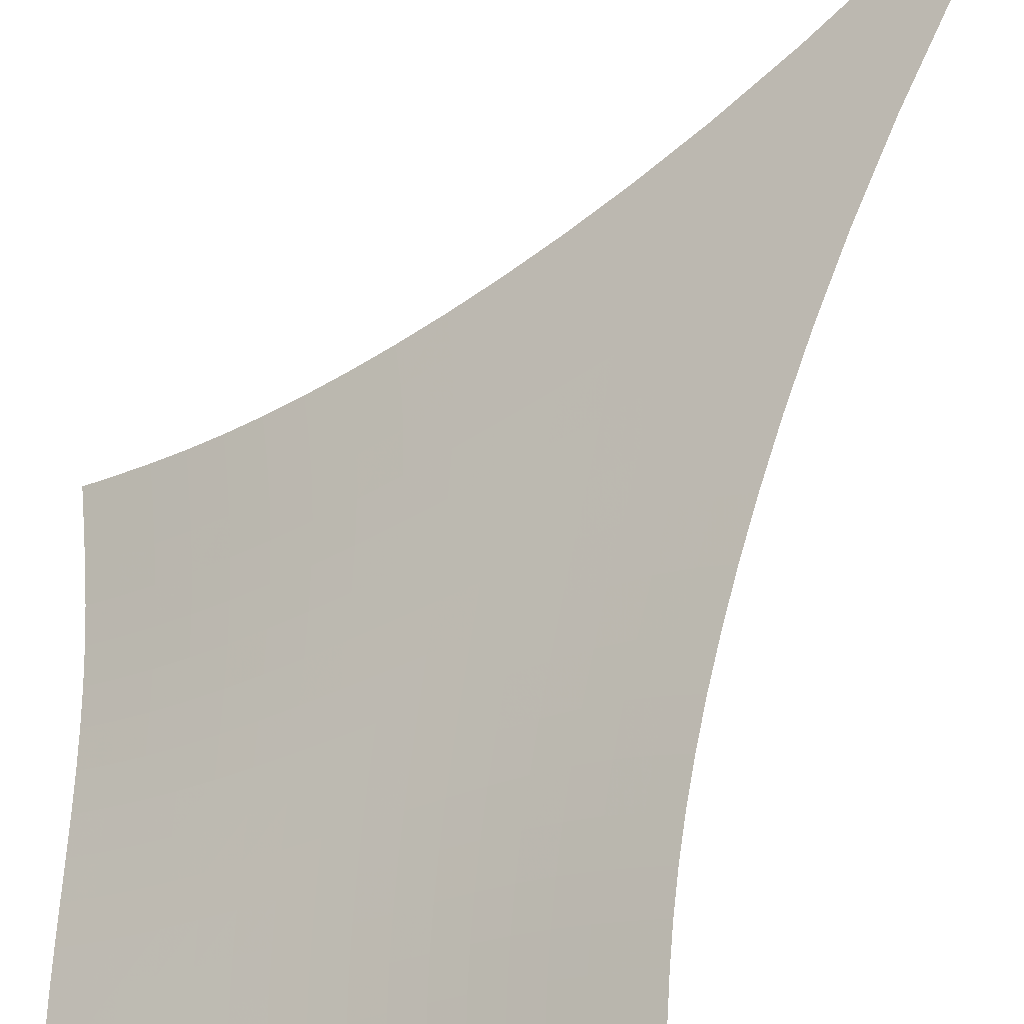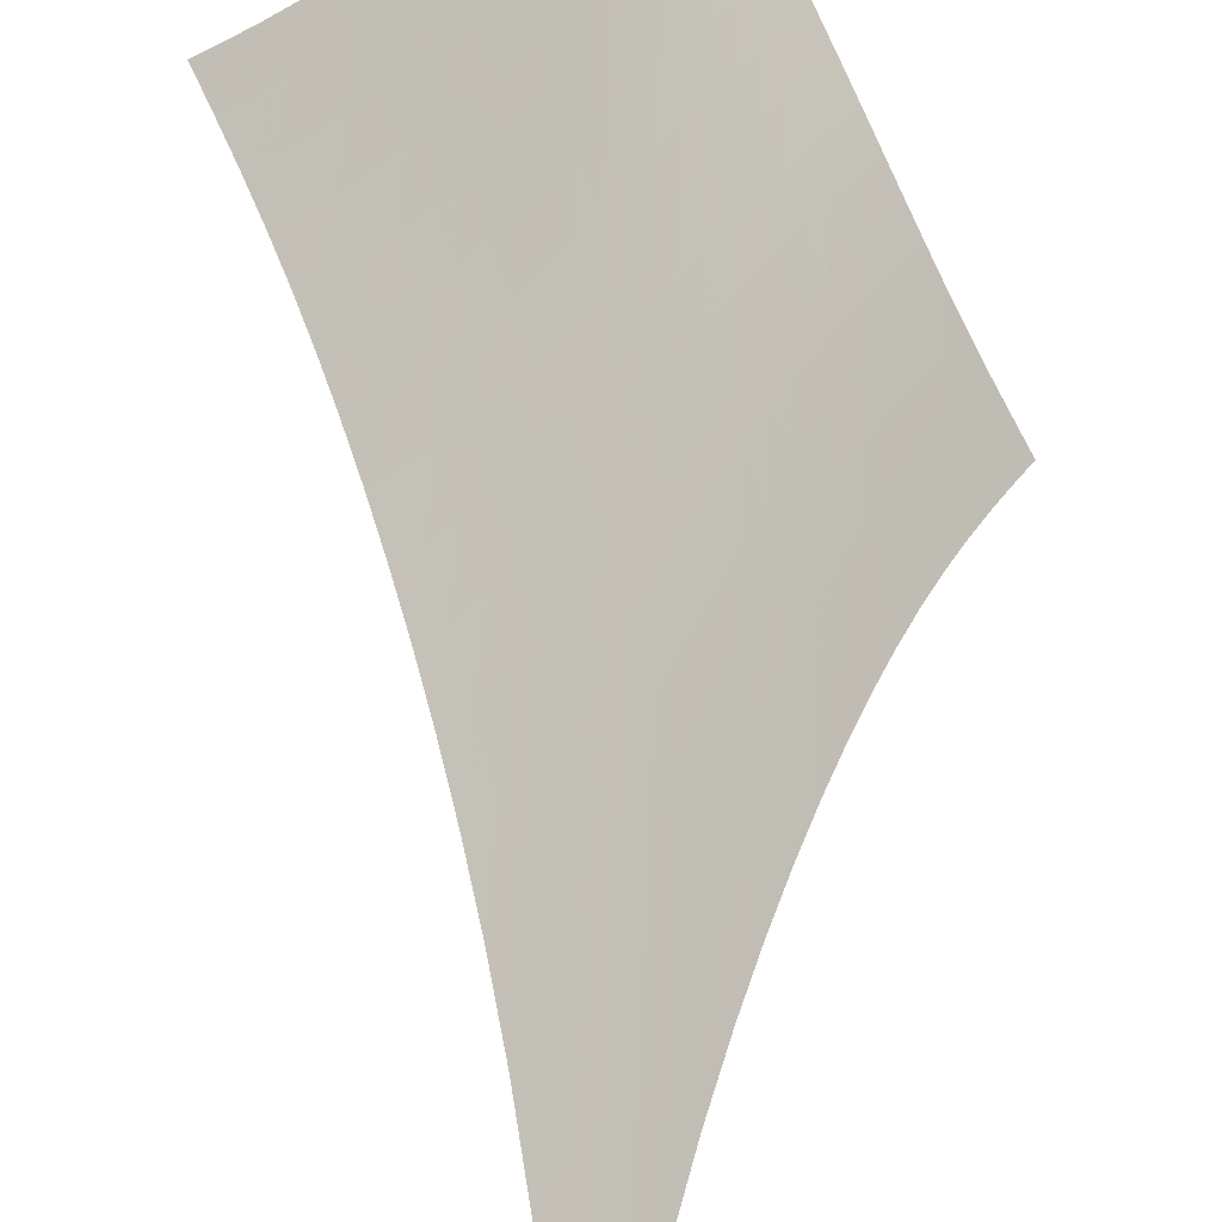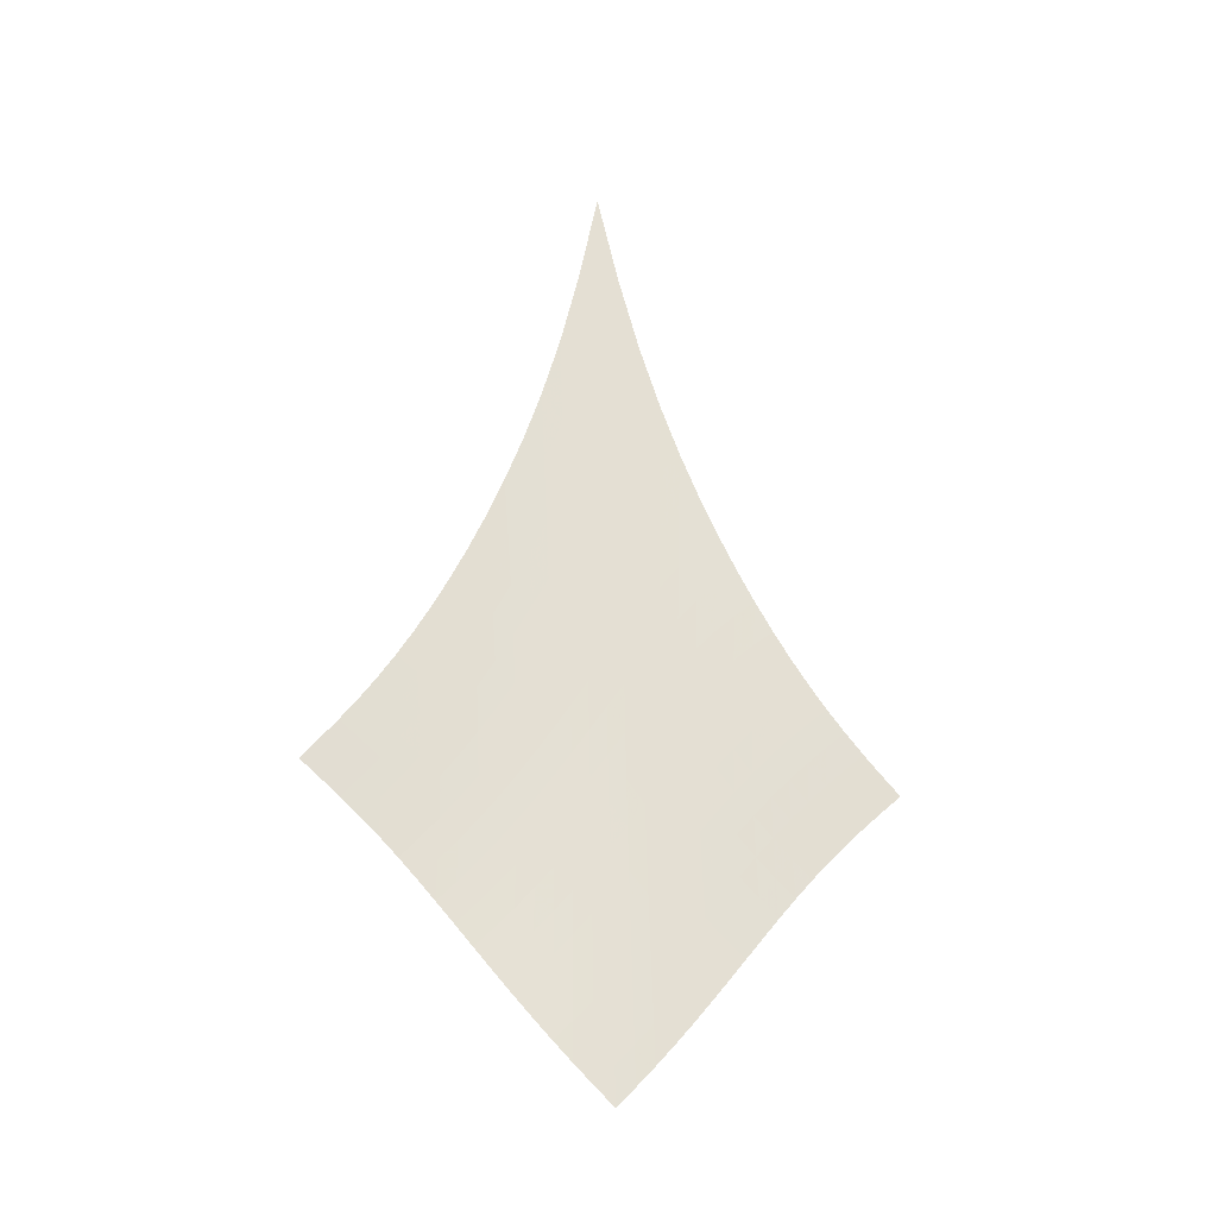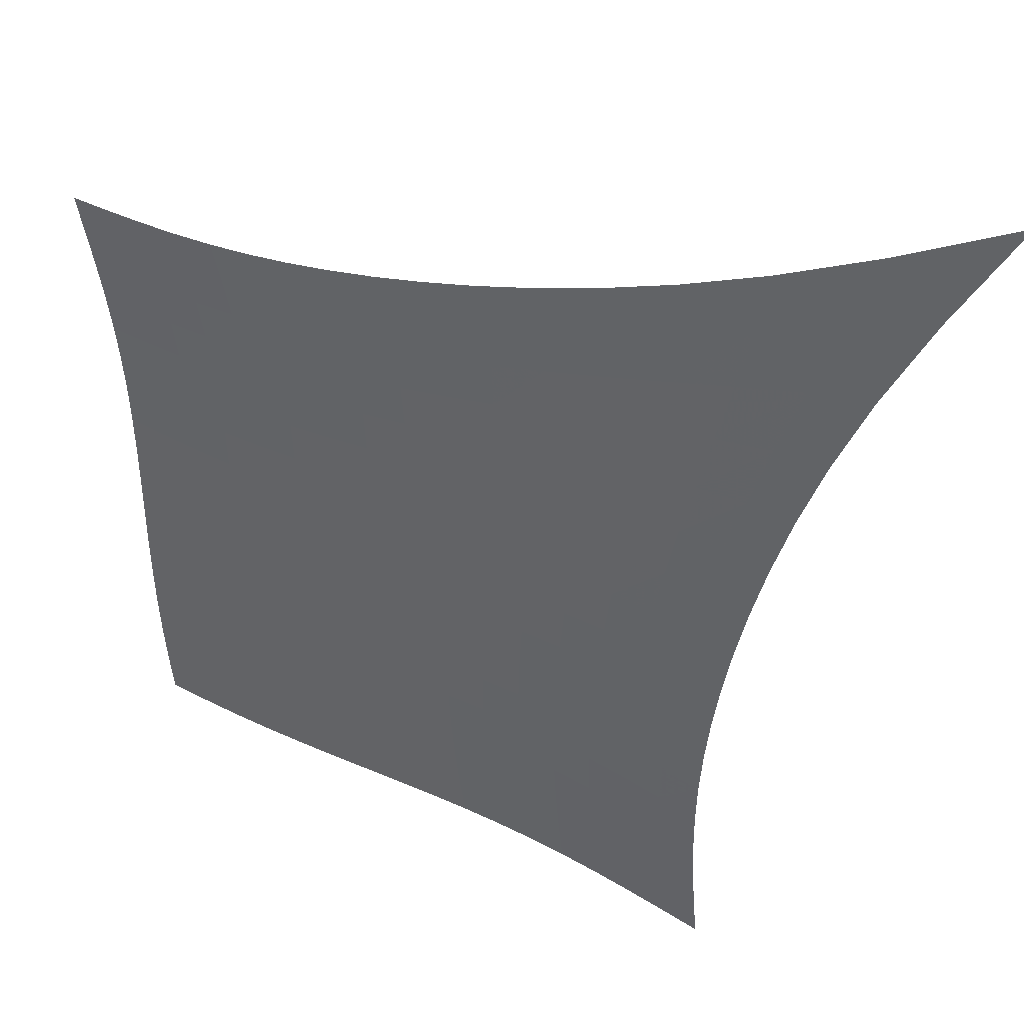
<metadata>
{"format":"obj","ext":"obj","renderer":"f3d","projection":"perspective","resolution":1024,"background":"white","views":[{"elev":-77.0,"azim":147.2,"up":"+Z"},{"elev":72.6,"azim":-174.0,"up":"+Z"},{"elev":-20.1,"azim":121.8,"up":"+Y"},{"elev":-13.1,"azim":154.4,"up":"+Z"}]}
</metadata>
<code>
v -6.497 -0.05464 6.497
v 1.005 -20.17 11.73
v -11.73 -20.17 -1.005
v -4.751 -29.77 4.751
v -11.37 -19.55 -0.5889
v -11.02 -18.92 -0.1732
v -10.67 -18.25 0.2411
v -10.33 -17.54 0.6545
v -9.998 -16.78 1.069
v -9.673 -15.97 1.487
v -9.353 -15.09 1.911
v -9.037 -14.14 2.343
v -8.721 -13.1 2.787
v -8.405 -11.96 3.244
v -8.085 -10.68 3.719
v -7.762 -9.223 4.215
v -7.437 -7.534 4.736
v -7.112 -5.515 5.288
v -6.796 -3.04 5.876
v -5.876 -3.04 6.796
v -5.288 -5.515 7.112
v -4.736 -7.534 7.437
v -4.215 -9.223 7.762
v -3.719 -10.68 8.085
v -3.244 -11.96 8.405
v -2.787 -13.1 8.721
v -2.343 -14.14 9.037
v -1.911 -15.09 9.353
v -1.487 -15.97 9.673
v -1.069 -16.78 9.998
v -0.6545 -17.54 10.33
v -0.2411 -18.25 10.67
v 0.1732 -18.92 11.02
v 0.5889 -19.55 11.37
v 0.5889 -20.7 11.28
v 0.1805 -21.24 10.85
v -0.2148 -21.78 10.42
v -0.5948 -22.34 10
v -0.9596 -22.92 9.588
v -1.311 -23.52 9.176
v -1.65 -24.13 8.76
v -1.981 -24.76 8.338
v -2.308 -25.4 7.907
v -2.635 -26.04 7.469
v -2.964 -26.69 7.022
v -3.302 -27.33 6.569
v -3.648 -27.96 6.113
v -4.006 -28.58 5.656
v -4.375 -29.18 5.201
v -5.201 -29.18 4.375
v -5.656 -28.58 4.006
v -6.113 -27.96 3.648
v -6.569 -27.33 3.302
v -7.022 -26.69 2.964
v -7.469 -26.04 2.635
v -7.907 -25.4 2.308
v -8.338 -24.76 1.981
v -8.76 -24.13 1.65
v -9.176 -23.52 1.311
v -9.588 -22.92 0.9596
v -10 -22.34 0.5948
v -10.42 -21.78 0.2148
v -10.85 -21.24 -0.1805
v -11.28 -20.7 -0.5889
v -6.24 -4.844 6.24
v -6.585 -6.733 5.69
v -6.924 -8.432 5.161
v -7.259 -9.941 4.654
v -7.588 -11.29 4.167
v -7.912 -12.51 3.696
v -8.234 -13.63 3.239
v -8.554 -14.65 2.794
v -8.876 -15.6 2.358
v -9.201 -16.47 1.93
v -9.532 -17.29 1.507
v -9.87 -18.05 1.087
v -10.22 -18.77 0.6676
v -10.57 -19.44 0.2486
v -10.93 -20.08 -0.1707
v -5.69 -6.733 6.585
v -6.063 -8.123 6.063
v -6.42 -9.503 5.556
v -6.765 -10.81 5.064
v -7.101 -12.03 4.587
v -7.431 -13.16 4.123
v -7.757 -14.22 3.67
v -8.082 -15.21 3.226
v -8.408 -16.14 2.789
v -8.738 -17.01 2.359
v -9.073 -17.82 1.933
v -9.416 -18.59 1.509
v -9.767 -19.3 1.086
v -10.12 -19.98 0.6633
v -10.49 -20.62 0.2405
v -5.161 -8.432 6.924
v -5.556 -9.503 6.42
v -5.928 -10.63 5.928
v -6.283 -11.76 5.448
v -6.626 -12.85 4.98
v -6.962 -13.89 4.523
v -7.292 -14.89 4.074
v -7.621 -15.84 3.633
v -7.951 -16.74 3.198
v -8.285 -17.59 2.768
v -8.625 -18.39 2.341
v -8.972 -19.15 1.915
v -9.326 -19.86 1.491
v -9.687 -20.53 1.065
v -10.05 -21.17 0.6393
v -4.654 -9.941 7.259
v -5.064 -10.81 6.765
v -5.448 -11.76 6.283
v -5.812 -12.74 5.812
v -6.163 -13.72 5.352
v -6.503 -14.68 4.901
v -6.838 -15.61 4.457
v -7.171 -16.51 4.019
v -7.504 -17.38 3.586
v -7.842 -18.2 3.157
v -8.185 -18.99 2.73
v -8.535 -19.73 2.304
v -8.893 -20.44 1.879
v -9.258 -21.11 1.452
v -9.629 -21.74 1.023
v -4.167 -11.29 7.588
v -4.587 -12.03 7.101
v -4.98 -12.85 6.626
v -5.352 -13.72 6.163
v -5.708 -14.61 5.708
v -6.054 -15.49 5.262
v -6.392 -16.37 4.821
v -6.728 -17.22 4.386
v -7.064 -18.05 3.955
v -7.404 -18.85 3.528
v -7.75 -19.62 3.102
v -8.103 -20.35 2.677
v -8.464 -21.04 2.25
v -8.834 -21.7 1.822
v -9.21 -22.32 1.391
v -3.696 -12.51 7.912
v -4.123 -13.16 7.431
v -4.523 -13.89 6.962
v -4.901 -14.68 6.503
v -5.262 -15.49 6.054
v -5.611 -16.32 5.611
v -5.952 -17.14 5.173
v -6.29 -17.96 4.74
v -6.628 -18.75 4.311
v -6.97 -19.52 3.884
v -7.318 -20.27 3.459
v -7.673 -20.99 3.034
v -8.037 -21.67 2.607
v -8.411 -22.31 2.178
v -8.791 -22.93 1.746
v -3.239 -13.63 8.234
v -3.67 -14.22 7.757
v -4.074 -14.89 7.292
v -4.457 -15.61 6.838
v -4.821 -16.37 6.392
v -5.173 -17.14 5.952
v -5.517 -17.92 5.517
v -5.856 -18.7 5.085
v -6.195 -19.46 4.656
v -6.538 -20.21 4.23
v -6.887 -20.94 3.804
v -7.244 -21.64 3.379
v -7.61 -22.31 2.952
v -7.986 -22.94 2.522
v -8.37 -23.55 2.088
v -2.794 -14.65 8.554
v -3.226 -15.21 8.082
v -3.633 -15.84 7.621
v -4.019 -16.51 7.171
v -4.386 -17.22 6.728
v -4.74 -17.96 6.29
v -5.085 -18.7 5.856
v -5.425 -19.44 5.425
v -5.764 -20.18 4.996
v -6.107 -20.9 4.569
v -6.456 -21.61 4.143
v -6.813 -22.3 3.716
v -7.18 -22.96 3.288
v -7.557 -23.59 2.857
v -7.944 -24.19 2.421
v -2.358 -15.6 8.876
v -2.789 -16.14 8.408
v -3.198 -16.74 7.951
v -3.586 -17.38 7.504
v -3.955 -18.05 7.064
v -4.311 -18.75 6.628
v -4.656 -19.46 6.195
v -4.996 -20.18 5.764
v -5.335 -20.89 5.335
v -5.676 -21.6 4.906
v -6.024 -22.29 4.478
v -6.38 -22.96 4.05
v -6.746 -23.61 3.62
v -7.123 -24.23 3.187
v -7.512 -24.83 2.749
v -1.93 -16.47 9.201
v -2.359 -17.01 8.738
v -2.768 -17.59 8.285
v -3.157 -18.2 7.842
v -3.528 -18.85 7.404
v -3.884 -19.52 6.97
v -4.23 -20.21 6.538
v -4.569 -20.9 6.107
v -4.906 -21.6 5.676
v -5.246 -22.29 5.246
v -5.591 -22.96 4.815
v -5.945 -23.62 4.384
v -6.309 -24.27 3.951
v -6.685 -24.88 3.516
v -7.073 -25.47 3.077
v -1.507 -17.29 9.532
v -1.933 -17.82 9.073
v -2.341 -18.39 8.625
v -2.73 -18.99 8.185
v -3.102 -19.62 7.75
v -3.459 -20.27 7.318
v -3.804 -20.94 6.887
v -4.143 -21.61 6.456
v -4.478 -22.29 6.024
v -4.815 -22.96 5.591
v -5.157 -23.63 5.157
v -5.508 -24.28 4.723
v -5.869 -24.92 4.287
v -6.243 -25.53 3.849
v -6.628 -26.12 3.408
v -1.087 -18.05 9.87
v -1.509 -18.59 9.416
v -1.915 -19.15 8.972
v -2.304 -19.73 8.535
v -2.677 -20.35 8.103
v -3.034 -20.99 7.673
v -3.379 -21.64 7.244
v -3.716 -22.3 6.813
v -4.05 -22.96 6.38
v -4.384 -23.62 5.945
v -4.723 -24.28 5.508
v -5.07 -24.93 5.07
v -5.427 -25.56 4.63
v -5.797 -26.17 4.189
v -6.178 -26.76 3.746
v -0.6676 -18.77 10.22
v -1.086 -19.3 9.767
v -1.491 -19.86 9.326
v -1.879 -20.44 8.893
v -2.25 -21.04 8.464
v -2.607 -21.67 8.037
v -2.952 -22.31 7.61
v -3.288 -22.96 7.18
v -3.62 -23.61 6.746
v -3.951 -24.27 6.309
v -4.287 -24.92 5.869
v -4.63 -25.56 5.427
v -4.984 -26.19 4.984
v -5.349 -26.8 4.539
v -5.726 -27.39 4.094
v -0.2486 -19.44 10.57
v -0.6633 -19.98 10.12
v -1.065 -20.53 9.687
v -1.452 -21.11 9.258
v -1.822 -21.7 8.834
v -2.178 -22.31 8.411
v -2.522 -22.94 7.986
v -2.857 -23.59 7.557
v -3.187 -24.23 7.123
v -3.516 -24.88 6.685
v -3.849 -25.53 6.243
v -4.189 -26.17 5.797
v -4.539 -26.8 5.349
v -4.901 -27.41 4.901
v -5.274 -28 4.453
v 0.1707 -20.08 10.93
v -0.2405 -20.62 10.49
v -0.6393 -21.17 10.05
v -1.023 -21.74 9.629
v -1.391 -22.32 9.21
v -1.746 -22.93 8.791
v -2.088 -23.55 8.37
v -2.421 -24.19 7.944
v -2.749 -24.83 7.512
v -3.077 -25.47 7.073
v -3.408 -26.12 6.628
v -3.746 -26.76 6.178
v -4.094 -27.39 5.726
v -4.453 -28 5.274
v -4.823 -28.6 4.823
f 289 49 4
f 289 4 50
f 5 79 64
f 5 64 3
f 79 94 63
f 79 63 64
f 94 109 62
f 94 62 63
f 109 124 61
f 109 61 62
f 124 139 60
f 124 60 61
f 139 154 59
f 139 59 60
f 154 169 58
f 154 58 59
f 169 184 57
f 169 57 58
f 184 199 56
f 184 56 57
f 199 214 55
f 199 55 56
f 214 229 54
f 214 54 55
f 229 244 53
f 229 53 54
f 244 259 52
f 244 52 53
f 259 274 51
f 259 51 52
f 274 289 50
f 274 50 51
f 1 20 65
f 1 65 19
f 19 65 66
f 19 66 18
f 18 66 67
f 18 67 17
f 17 67 68
f 17 68 16
f 16 68 69
f 16 69 15
f 15 69 70
f 15 70 14
f 14 70 71
f 14 71 13
f 13 71 72
f 13 72 12
f 12 72 73
f 12 73 11
f 11 73 74
f 11 74 10
f 10 74 75
f 10 75 9
f 9 75 76
f 9 76 8
f 8 76 77
f 8 77 7
f 7 77 78
f 7 78 6
f 6 78 79
f 6 79 5
f 20 21 80
f 20 80 65
f 65 80 81
f 65 81 66
f 66 81 82
f 66 82 67
f 67 82 83
f 67 83 68
f 68 83 84
f 68 84 69
f 69 84 85
f 69 85 70
f 70 85 86
f 70 86 71
f 71 86 87
f 71 87 72
f 72 87 88
f 72 88 73
f 73 88 89
f 73 89 74
f 74 89 90
f 74 90 75
f 75 90 91
f 75 91 76
f 76 91 92
f 76 92 77
f 77 92 93
f 77 93 78
f 78 93 94
f 78 94 79
f 21 22 95
f 21 95 80
f 80 95 96
f 80 96 81
f 81 96 97
f 81 97 82
f 82 97 98
f 82 98 83
f 83 98 99
f 83 99 84
f 84 99 100
f 84 100 85
f 85 100 101
f 85 101 86
f 86 101 102
f 86 102 87
f 87 102 103
f 87 103 88
f 88 103 104
f 88 104 89
f 89 104 105
f 89 105 90
f 90 105 106
f 90 106 91
f 91 106 107
f 91 107 92
f 92 107 108
f 92 108 93
f 93 108 109
f 93 109 94
f 22 23 110
f 22 110 95
f 95 110 111
f 95 111 96
f 96 111 112
f 96 112 97
f 97 112 113
f 97 113 98
f 98 113 114
f 98 114 99
f 99 114 115
f 99 115 100
f 100 115 116
f 100 116 101
f 101 116 117
f 101 117 102
f 102 117 118
f 102 118 103
f 103 118 119
f 103 119 104
f 104 119 120
f 104 120 105
f 105 120 121
f 105 121 106
f 106 121 122
f 106 122 107
f 107 122 123
f 107 123 108
f 108 123 124
f 108 124 109
f 23 24 125
f 23 125 110
f 110 125 126
f 110 126 111
f 111 126 127
f 111 127 112
f 112 127 128
f 112 128 113
f 113 128 129
f 113 129 114
f 114 129 130
f 114 130 115
f 115 130 131
f 115 131 116
f 116 131 132
f 116 132 117
f 117 132 133
f 117 133 118
f 118 133 134
f 118 134 119
f 119 134 135
f 119 135 120
f 120 135 136
f 120 136 121
f 121 136 137
f 121 137 122
f 122 137 138
f 122 138 123
f 123 138 139
f 123 139 124
f 24 25 140
f 24 140 125
f 125 140 141
f 125 141 126
f 126 141 142
f 126 142 127
f 127 142 143
f 127 143 128
f 128 143 144
f 128 144 129
f 129 144 145
f 129 145 130
f 130 145 146
f 130 146 131
f 131 146 147
f 131 147 132
f 132 147 148
f 132 148 133
f 133 148 149
f 133 149 134
f 134 149 150
f 134 150 135
f 135 150 151
f 135 151 136
f 136 151 152
f 136 152 137
f 137 152 153
f 137 153 138
f 138 153 154
f 138 154 139
f 25 26 155
f 25 155 140
f 140 155 156
f 140 156 141
f 141 156 157
f 141 157 142
f 142 157 158
f 142 158 143
f 143 158 159
f 143 159 144
f 144 159 160
f 144 160 145
f 145 160 161
f 145 161 146
f 146 161 162
f 146 162 147
f 147 162 163
f 147 163 148
f 148 163 164
f 148 164 149
f 149 164 165
f 149 165 150
f 150 165 166
f 150 166 151
f 151 166 167
f 151 167 152
f 152 167 168
f 152 168 153
f 153 168 169
f 153 169 154
f 26 27 170
f 26 170 155
f 155 170 171
f 155 171 156
f 156 171 172
f 156 172 157
f 157 172 173
f 157 173 158
f 158 173 174
f 158 174 159
f 159 174 175
f 159 175 160
f 160 175 176
f 160 176 161
f 161 176 177
f 161 177 162
f 162 177 178
f 162 178 163
f 163 178 179
f 163 179 164
f 164 179 180
f 164 180 165
f 165 180 181
f 165 181 166
f 166 181 182
f 166 182 167
f 167 182 183
f 167 183 168
f 168 183 184
f 168 184 169
f 27 28 185
f 27 185 170
f 170 185 186
f 170 186 171
f 171 186 187
f 171 187 172
f 172 187 188
f 172 188 173
f 173 188 189
f 173 189 174
f 174 189 190
f 174 190 175
f 175 190 191
f 175 191 176
f 176 191 192
f 176 192 177
f 177 192 193
f 177 193 178
f 178 193 194
f 178 194 179
f 179 194 195
f 179 195 180
f 180 195 196
f 180 196 181
f 181 196 197
f 181 197 182
f 182 197 198
f 182 198 183
f 183 198 199
f 183 199 184
f 28 29 200
f 28 200 185
f 185 200 201
f 185 201 186
f 186 201 202
f 186 202 187
f 187 202 203
f 187 203 188
f 188 203 204
f 188 204 189
f 189 204 205
f 189 205 190
f 190 205 206
f 190 206 191
f 191 206 207
f 191 207 192
f 192 207 208
f 192 208 193
f 193 208 209
f 193 209 194
f 194 209 210
f 194 210 195
f 195 210 211
f 195 211 196
f 196 211 212
f 196 212 197
f 197 212 213
f 197 213 198
f 198 213 214
f 198 214 199
f 29 30 215
f 29 215 200
f 200 215 216
f 200 216 201
f 201 216 217
f 201 217 202
f 202 217 218
f 202 218 203
f 203 218 219
f 203 219 204
f 204 219 220
f 204 220 205
f 205 220 221
f 205 221 206
f 206 221 222
f 206 222 207
f 207 222 223
f 207 223 208
f 208 223 224
f 208 224 209
f 209 224 225
f 209 225 210
f 210 225 226
f 210 226 211
f 211 226 227
f 211 227 212
f 212 227 228
f 212 228 213
f 213 228 229
f 213 229 214
f 30 31 230
f 30 230 215
f 215 230 231
f 215 231 216
f 216 231 232
f 216 232 217
f 217 232 233
f 217 233 218
f 218 233 234
f 218 234 219
f 219 234 235
f 219 235 220
f 220 235 236
f 220 236 221
f 221 236 237
f 221 237 222
f 222 237 238
f 222 238 223
f 223 238 239
f 223 239 224
f 224 239 240
f 224 240 225
f 225 240 241
f 225 241 226
f 226 241 242
f 226 242 227
f 227 242 243
f 227 243 228
f 228 243 244
f 228 244 229
f 31 32 245
f 31 245 230
f 230 245 246
f 230 246 231
f 231 246 247
f 231 247 232
f 232 247 248
f 232 248 233
f 233 248 249
f 233 249 234
f 234 249 250
f 234 250 235
f 235 250 251
f 235 251 236
f 236 251 252
f 236 252 237
f 237 252 253
f 237 253 238
f 238 253 254
f 238 254 239
f 239 254 255
f 239 255 240
f 240 255 256
f 240 256 241
f 241 256 257
f 241 257 242
f 242 257 258
f 242 258 243
f 243 258 259
f 243 259 244
f 32 33 260
f 32 260 245
f 245 260 261
f 245 261 246
f 246 261 262
f 246 262 247
f 247 262 263
f 247 263 248
f 248 263 264
f 248 264 249
f 249 264 265
f 249 265 250
f 250 265 266
f 250 266 251
f 251 266 267
f 251 267 252
f 252 267 268
f 252 268 253
f 253 268 269
f 253 269 254
f 254 269 270
f 254 270 255
f 255 270 271
f 255 271 256
f 256 271 272
f 256 272 257
f 257 272 273
f 257 273 258
f 258 273 274
f 258 274 259
f 33 34 275
f 33 275 260
f 260 275 276
f 260 276 261
f 261 276 277
f 261 277 262
f 262 277 278
f 262 278 263
f 263 278 279
f 263 279 264
f 264 279 280
f 264 280 265
f 265 280 281
f 265 281 266
f 266 281 282
f 266 282 267
f 267 282 283
f 267 283 268
f 268 283 284
f 268 284 269
f 269 284 285
f 269 285 270
f 270 285 286
f 270 286 271
f 271 286 287
f 271 287 272
f 272 287 288
f 272 288 273
f 273 288 289
f 273 289 274
f 34 2 35
f 34 35 275
f 275 35 36
f 275 36 276
f 276 36 37
f 276 37 277
f 277 37 38
f 277 38 278
f 278 38 39
f 278 39 279
f 279 39 40
f 279 40 280
f 280 40 41
f 280 41 281
f 281 41 42
f 281 42 282
f 282 42 43
f 282 43 283
f 283 43 44
f 283 44 284
f 284 44 45
f 284 45 285
f 285 45 46
f 285 46 286
f 286 46 47
f 286 47 287
f 287 47 48
f 287 48 288
f 288 48 49
f 288 49 289

</code>
